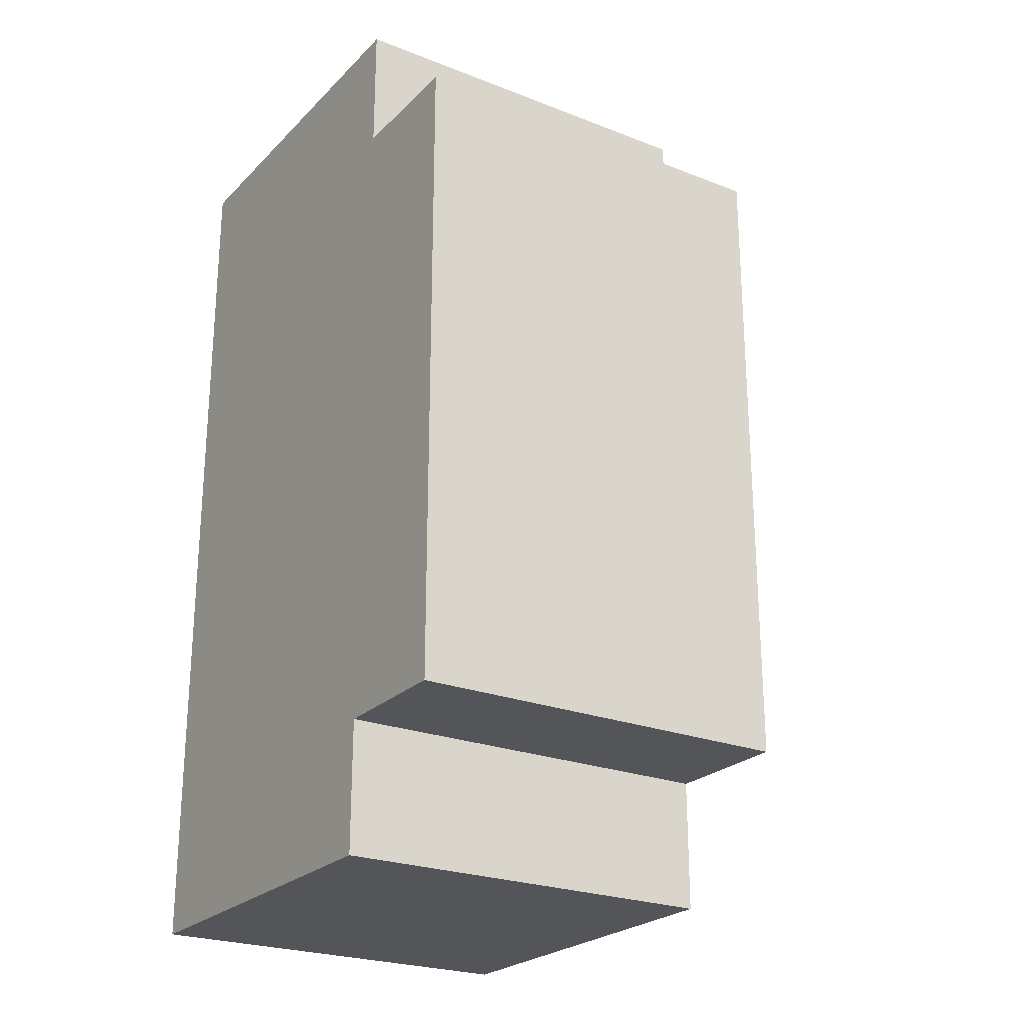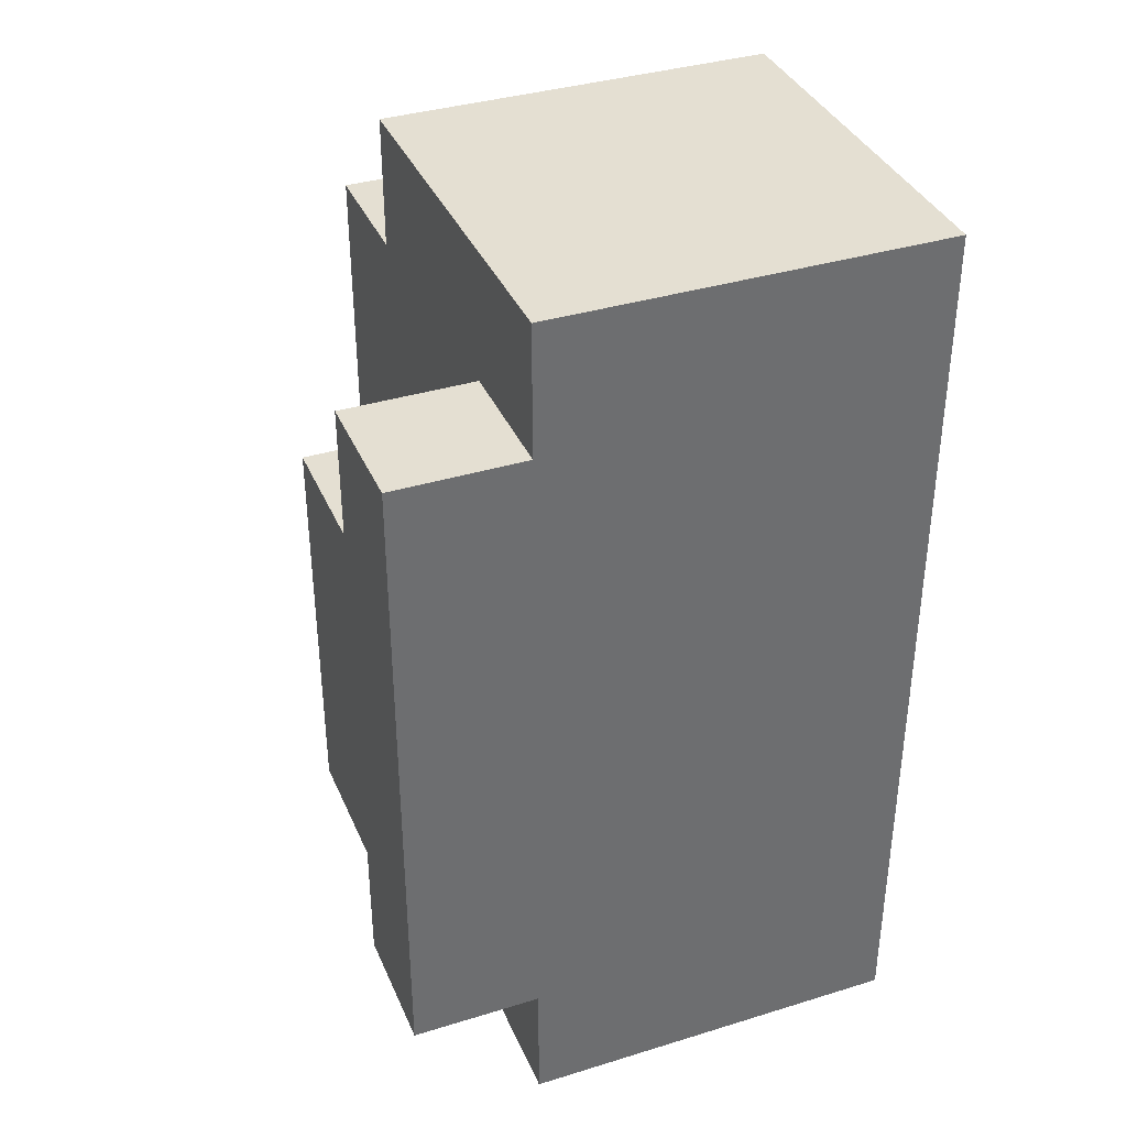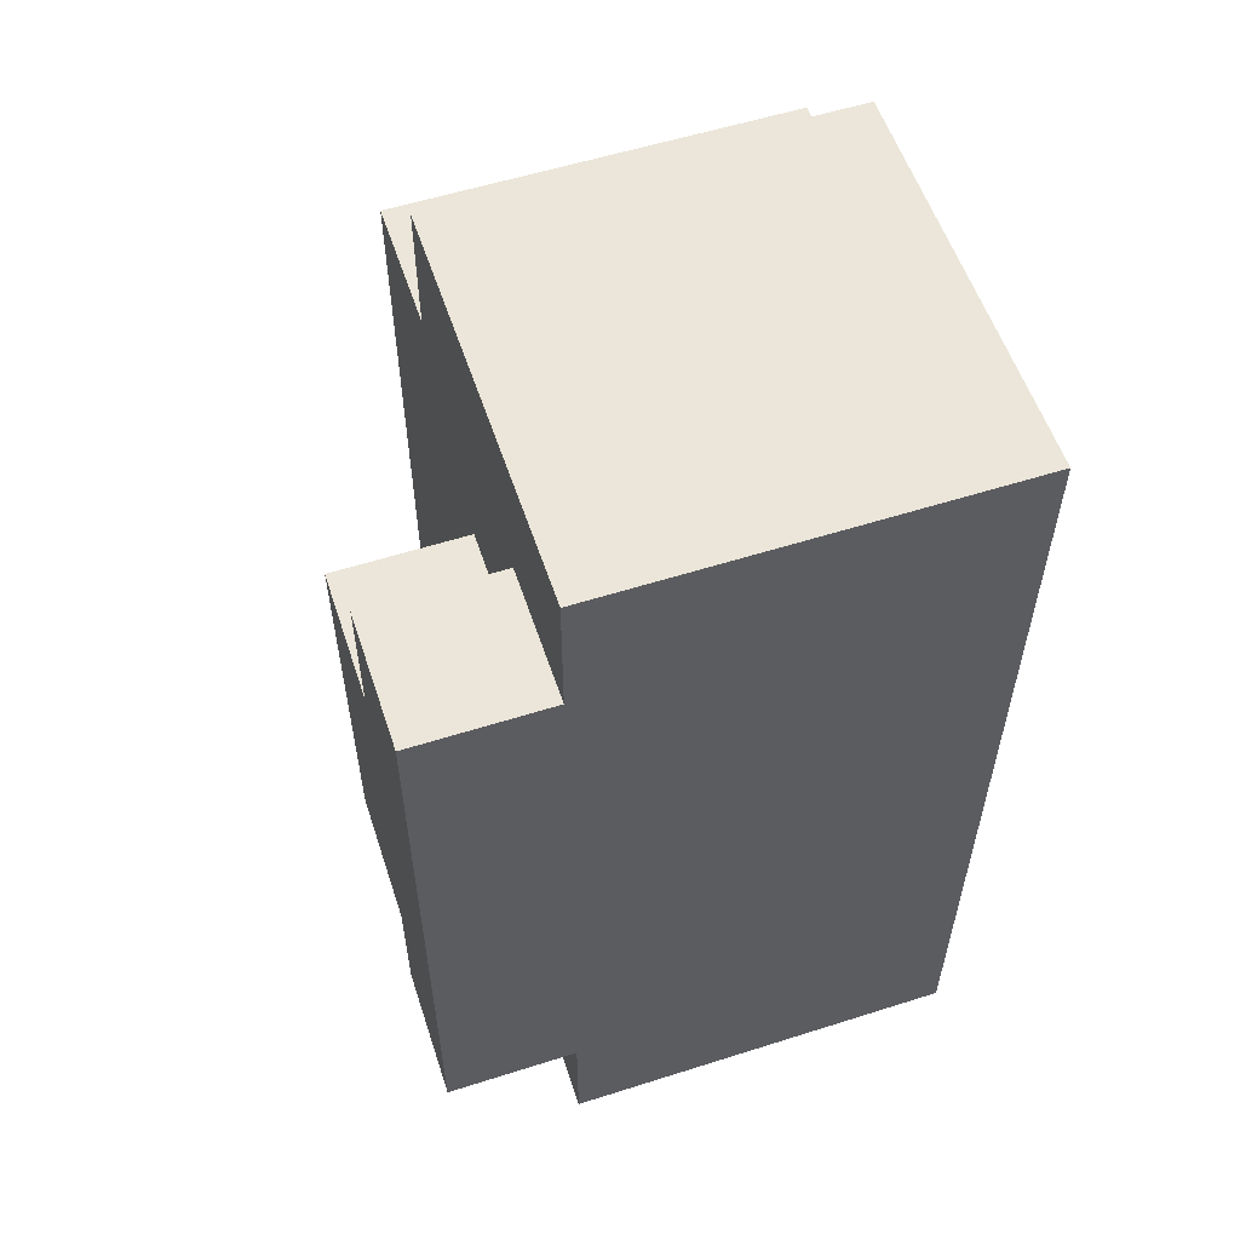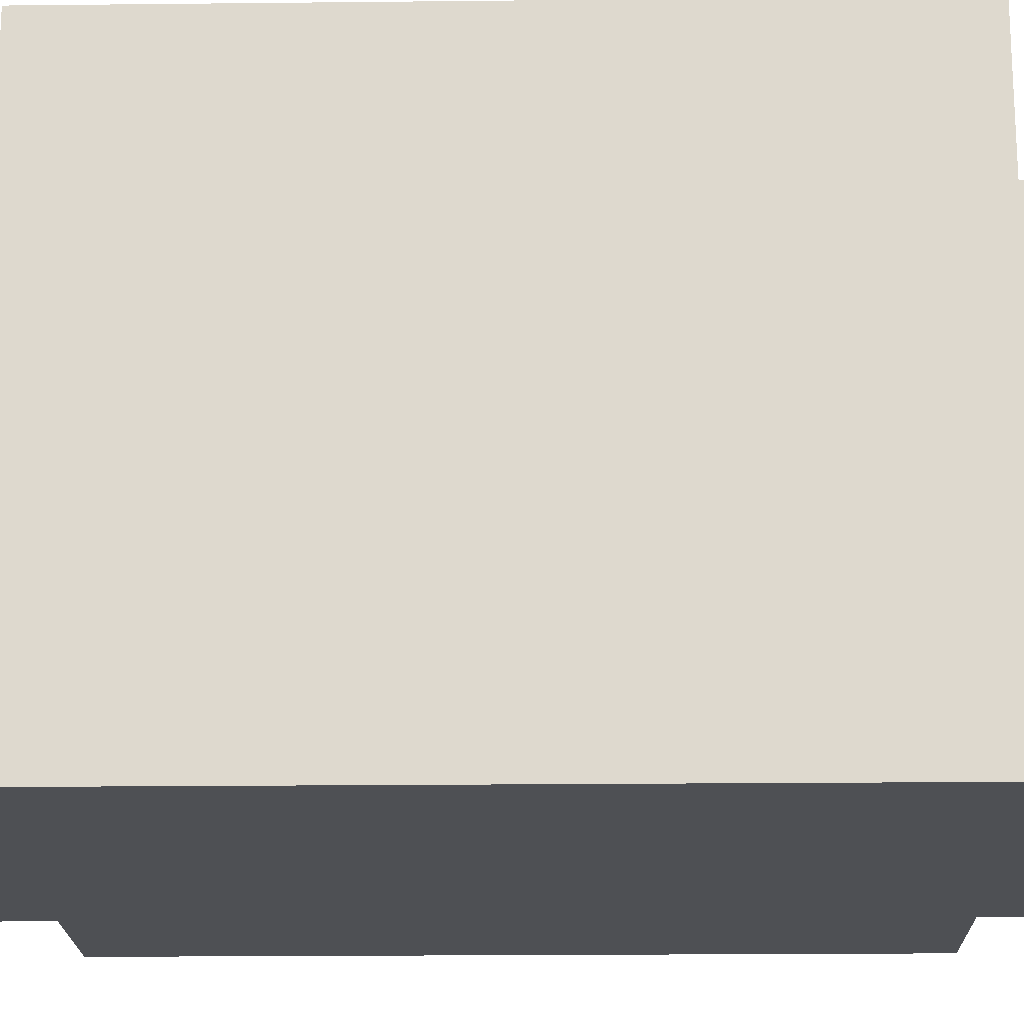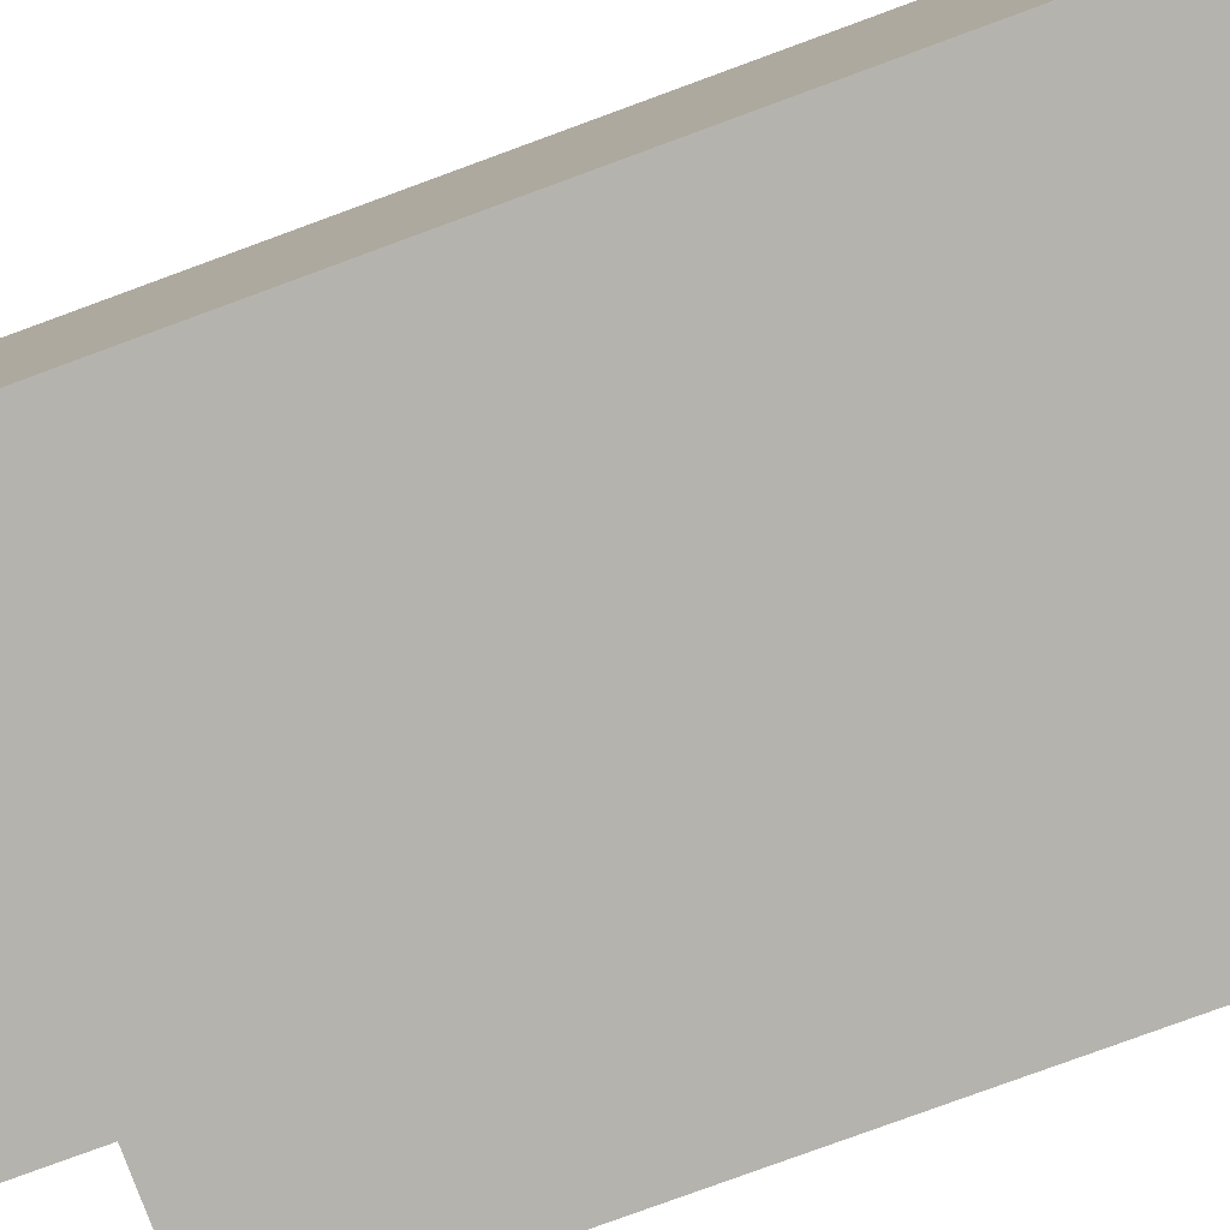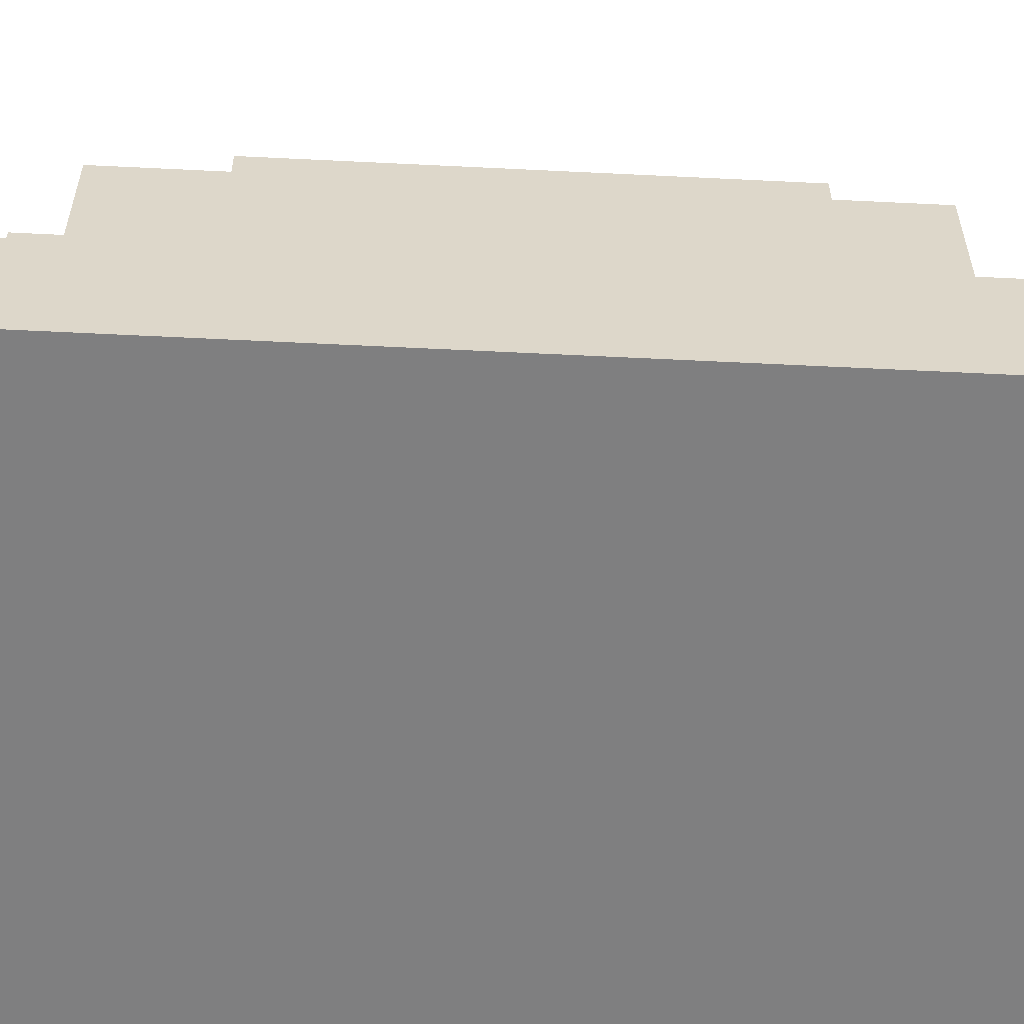
<metadata>
{"format":"obj","ext":"obj","renderer":"f3d","projection":"perspective","resolution":1024,"background":"white","views":[{"elev":-24.2,"azim":147.2,"up":"+Z"},{"elev":37.0,"azim":-21.6,"up":"+Z"},{"elev":56.8,"azim":-18.3,"up":"+Z"},{"elev":-18.9,"azim":91.2,"up":"+Y"},{"elev":-79.9,"azim":110.1,"up":"+Y"},{"elev":-59.7,"azim":-92.9,"up":"+Y"}]}
</metadata>
<code>
o
v 0 1.6 1.7
v 0 1.6 1.2
v 0 1.7 1.7
v 0 1.7 1.6
v 0 1.7 1.3
v 0 1.7 1.2
v 0 1.8 1.6
v 0 1.8 1.3
v 0.1 1.6 1.8
v 0.1 1.6 1.7
v 0.1 1.6 1.2
v 0.1 1.6 1.1
v 0.1 1.7 1.7
v 0.1 1.7 1.6
v 0.1 1.7 1.3
v 0.1 1.7 1.2
v 0.1 1.8 1.6
v 0.1 1.8 1.3
v 0.1 1.9 1.8
v 0.1 1.9 1.7
v 0.1 1.9 1.2
v 0.1 1.9 1.1
v 0.1 2 1.7
v 0.1 2 1.2
v 0.4 1.6 1.8
v 0.4 1.6 1.1
v 0.4 1.7 1.7
v 0.4 1.7 1.2
v 0.4 1.8 1.7
v 0.4 1.8 1.2
v 0.4 1.9 1.8
v 0.4 1.9 1.7
v 0.4 1.9 1.2
v 0.4 1.9 1.1
v 0.4 2 1.7
v 0.4 2 1.2
v 0.1 1.6 1.8
v 0.1 1.9 1.8
v 0.4 1.6 1.8
v 0.4 1.9 1.8
v 0 1.6 1.7
v 0 1.7 1.7
v 0.1 1.6 1.7
v 0.1 1.7 1.7
v 0.1 1.9 1.7
v 0.1 2 1.7
v 0.4 1.9 1.7
v 0.4 2 1.7
v 0 1.7 1.6
v 0 1.8 1.6
v 0.1 1.7 1.6
v 0.1 1.8 1.6
v 0 1.7 1.3
v 0 1.8 1.3
v 0.1 1.7 1.3
v 0.1 1.8 1.3
v 0 1.6 1.2
v 0 1.7 1.2
v 0.1 1.6 1.2
v 0.1 1.7 1.2
v 0.1 1.9 1.2
v 0.1 2 1.2
v 0.4 1.9 1.2
v 0.4 2 1.2
v 0.1 1.6 1.1
v 0.1 1.9 1.1
v 0.4 1.6 1.1
v 0.4 1.9 1.1
v 0.1 1.6 1.8
v 0.4 1.6 1.8
v 0 1.6 1.7
v 0.1 1.6 1.7
v 0 1.6 1.2
v 0.1 1.6 1.2
v 0.1 1.6 1.1
v 0.4 1.6 1.1
v 0 1.7 1.7
v 0.1 1.7 1.7
v 0 1.7 1.6
v 0.1 1.7 1.6
v 0 1.7 1.3
v 0.1 1.7 1.3
v 0 1.7 1.2
v 0.1 1.7 1.2
v 0 1.8 1.6
v 0.1 1.8 1.6
v 0 1.8 1.3
v 0.1 1.8 1.3
v 0.1 1.9 1.8
v 0.4 1.9 1.8
v 0.1 1.9 1.7
v 0.4 1.9 1.7
v 0.1 1.9 1.2
v 0.4 1.9 1.2
v 0.1 1.9 1.1
v 0.4 1.9 1.1
v 0.1 2 1.7
v 0.4 2 1.7
v 0.1 2 1.2
v 0.4 2 1.2
f 3 2 1
f 4 2 3
f 5 2 4
f 6 2 5
f 7 5 4
f 8 5 7
f 13 10 9
f 16 12 11
f 17 14 13
f 18 16 15
f 19 17 13
f 19 18 17
f 19 13 9
f 20 18 19
f 21 16 18
f 21 18 20
f 21 12 16
f 22 12 21
f 23 21 20
f 24 21 23
f 25 26 27
f 27 26 28
f 25 27 29
f 27 28 29
f 28 26 30
f 29 28 30
f 25 29 31
f 29 30 32
f 31 29 32
f 30 26 33
f 32 30 33
f 33 26 34
f 32 33 35
f 35 33 36
f 39 38 37
f 40 38 39
f 43 42 41
f 44 42 43
f 47 46 45
f 48 46 47
f 51 50 49
f 52 50 51
f 53 54 55
f 55 54 56
f 57 58 59
f 59 58 60
f 61 62 63
f 63 62 64
f 65 66 67
f 67 66 68
f 72 70 69
f 73 72 71
f 74 70 72
f 74 72 73
f 75 70 74
f 76 70 75
f 77 78 79
f 79 78 80
f 81 82 83
f 83 82 84
f 85 86 87
f 87 86 88
f 89 90 91
f 91 90 92
f 93 94 95
f 95 94 96
f 97 98 99
f 99 98 100

</code>
